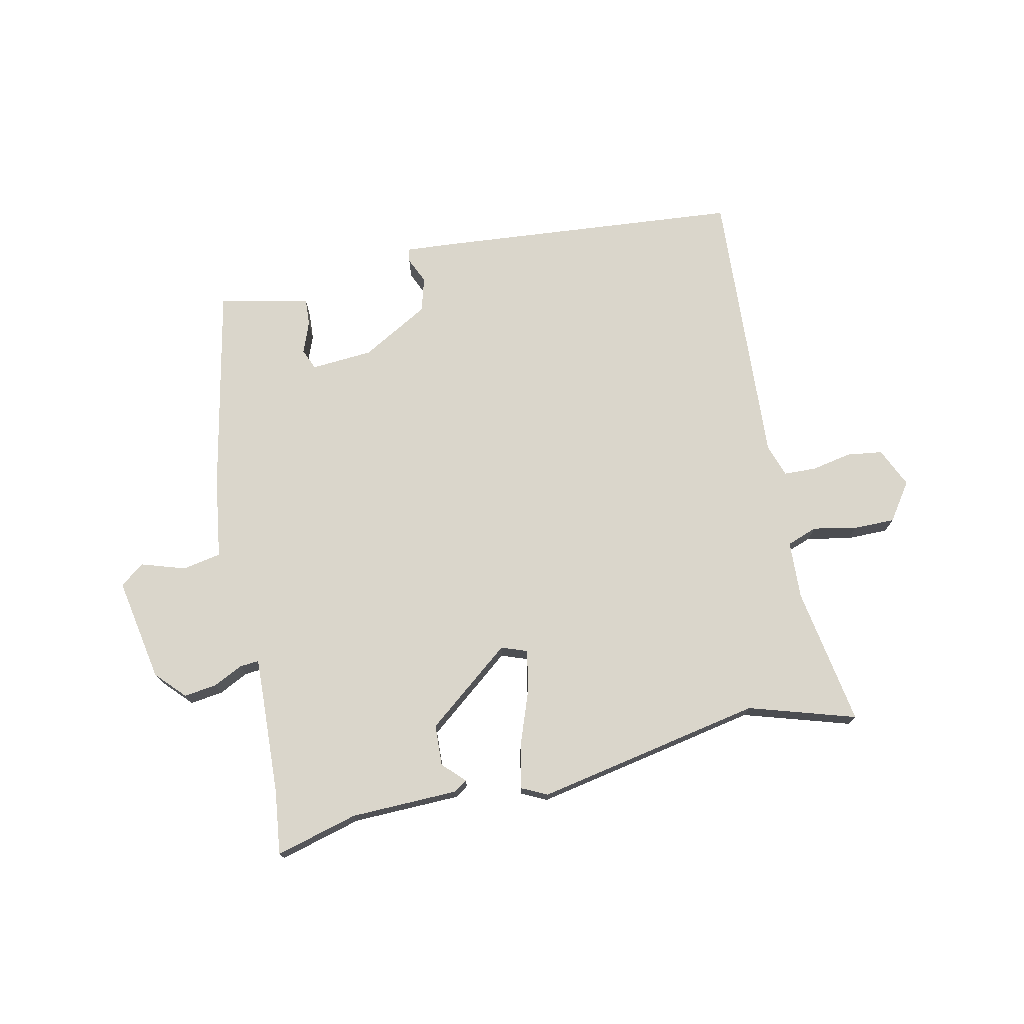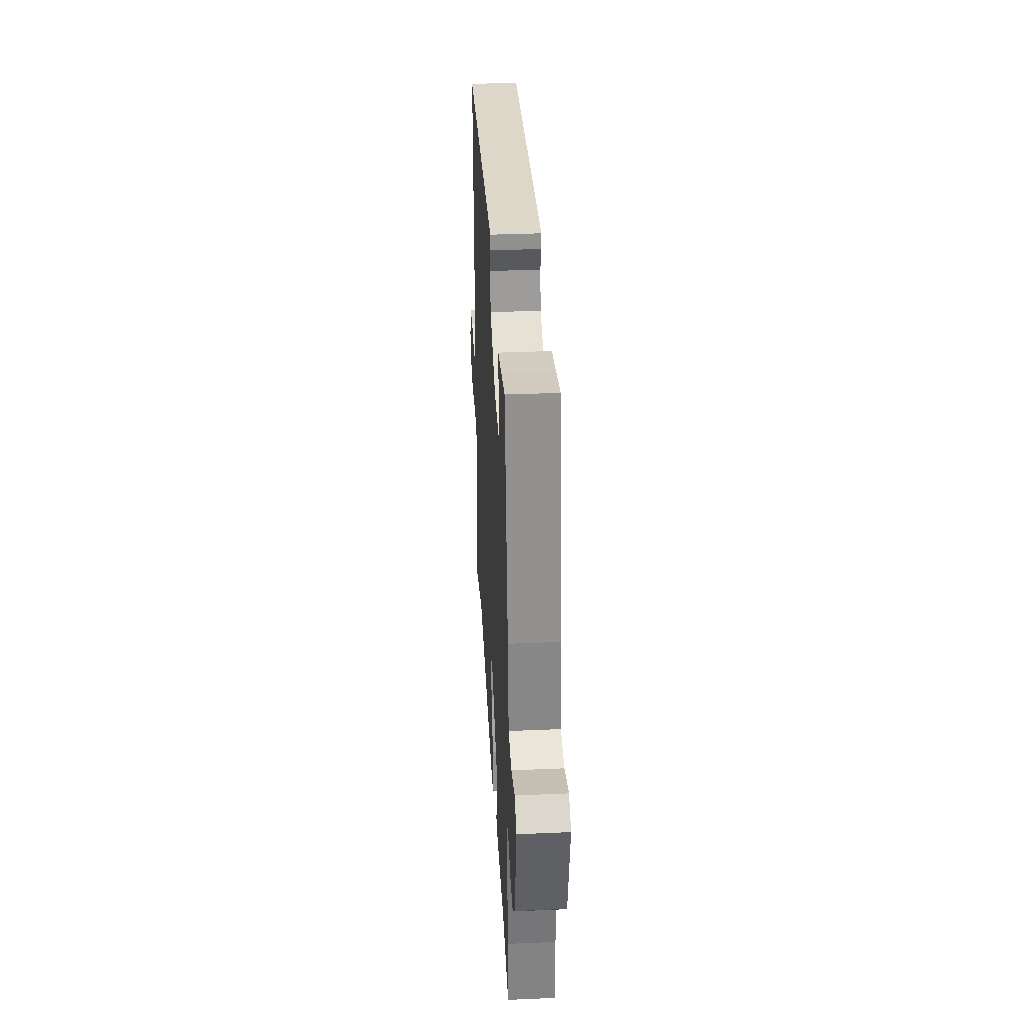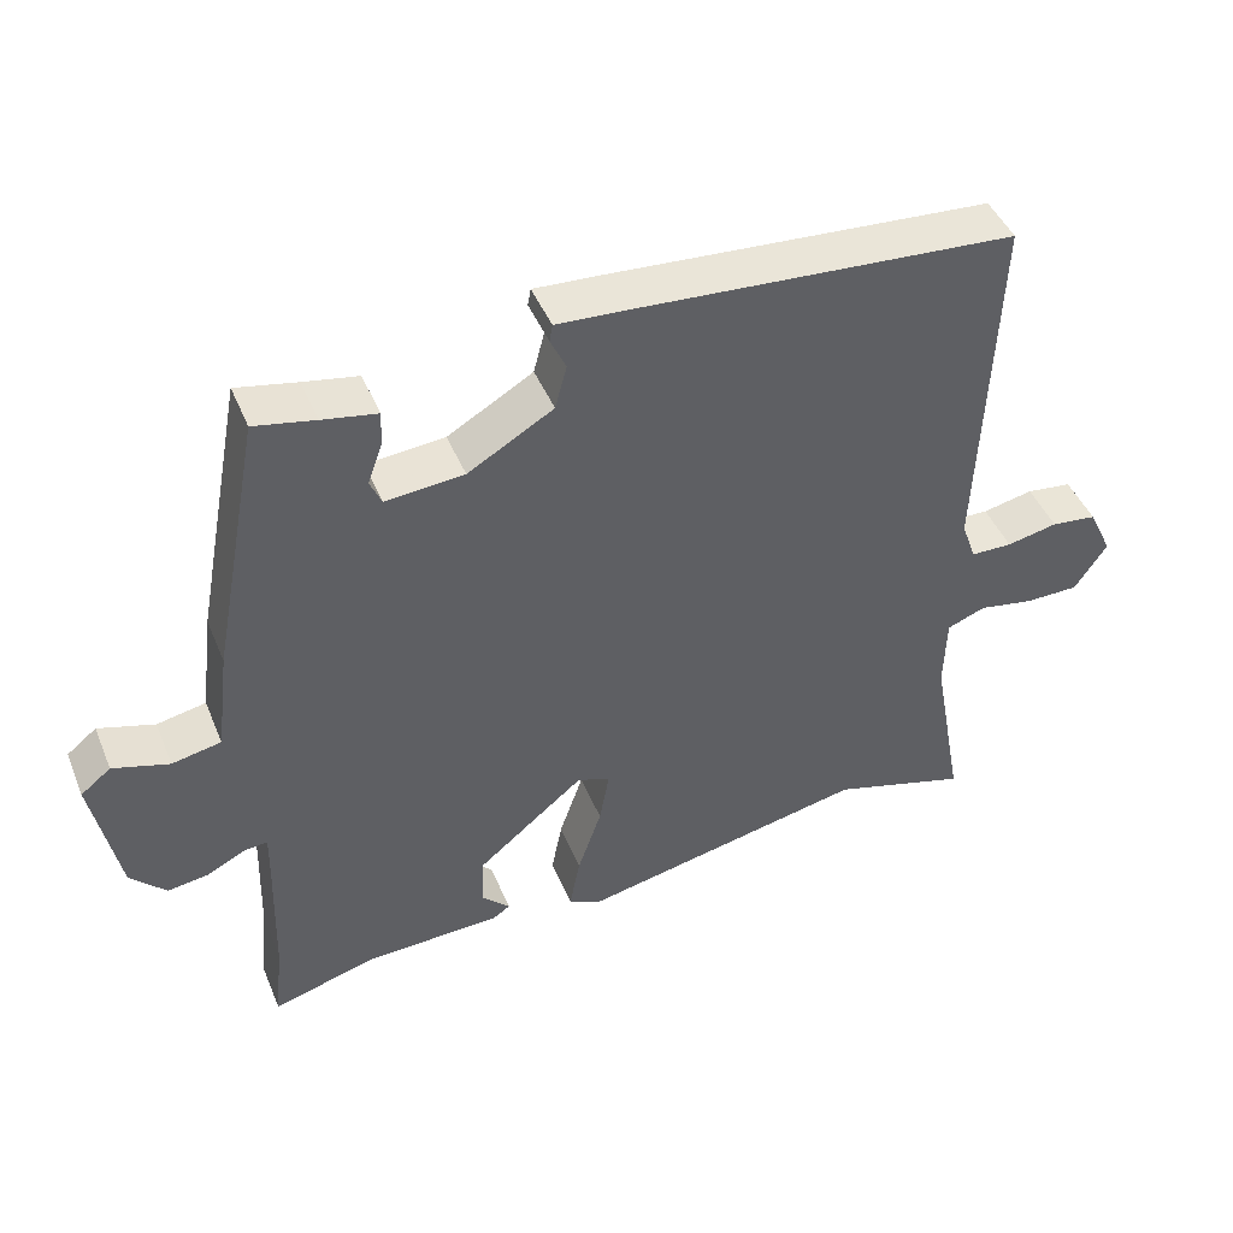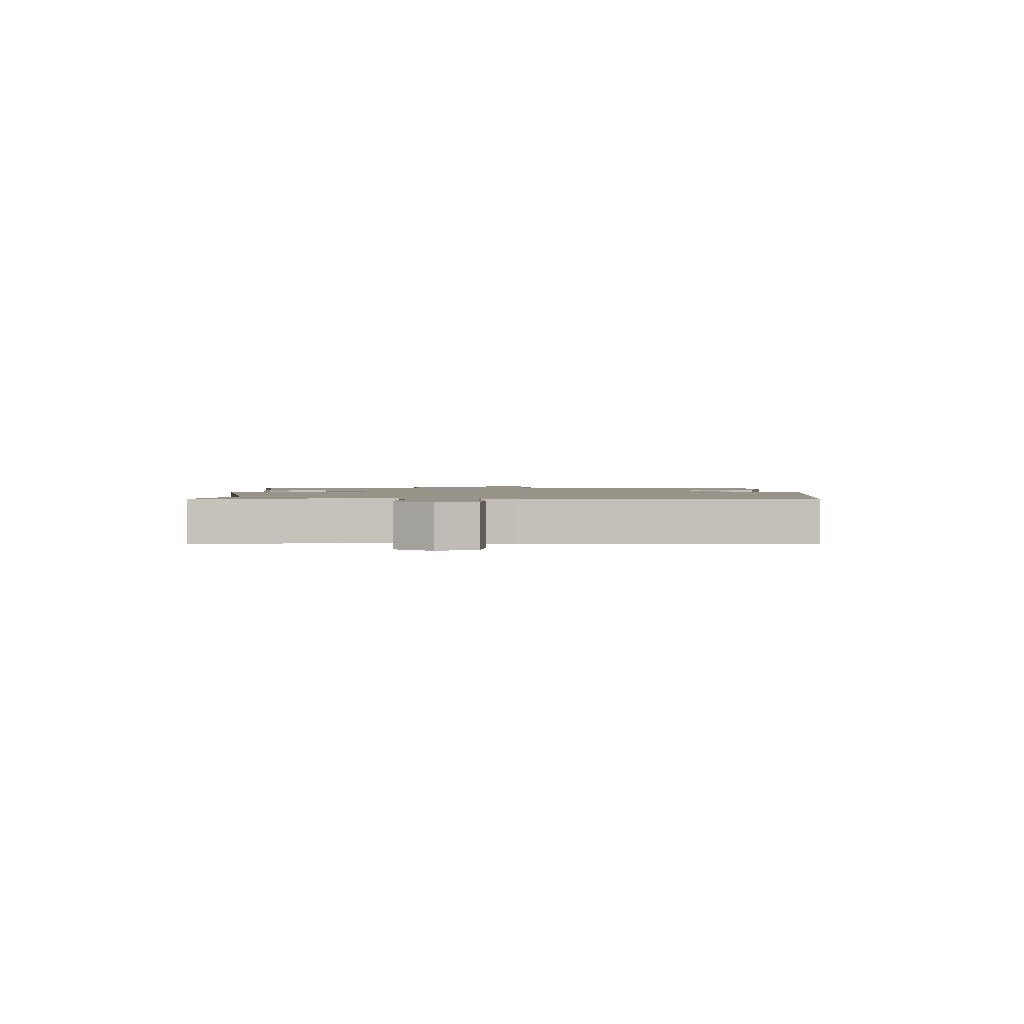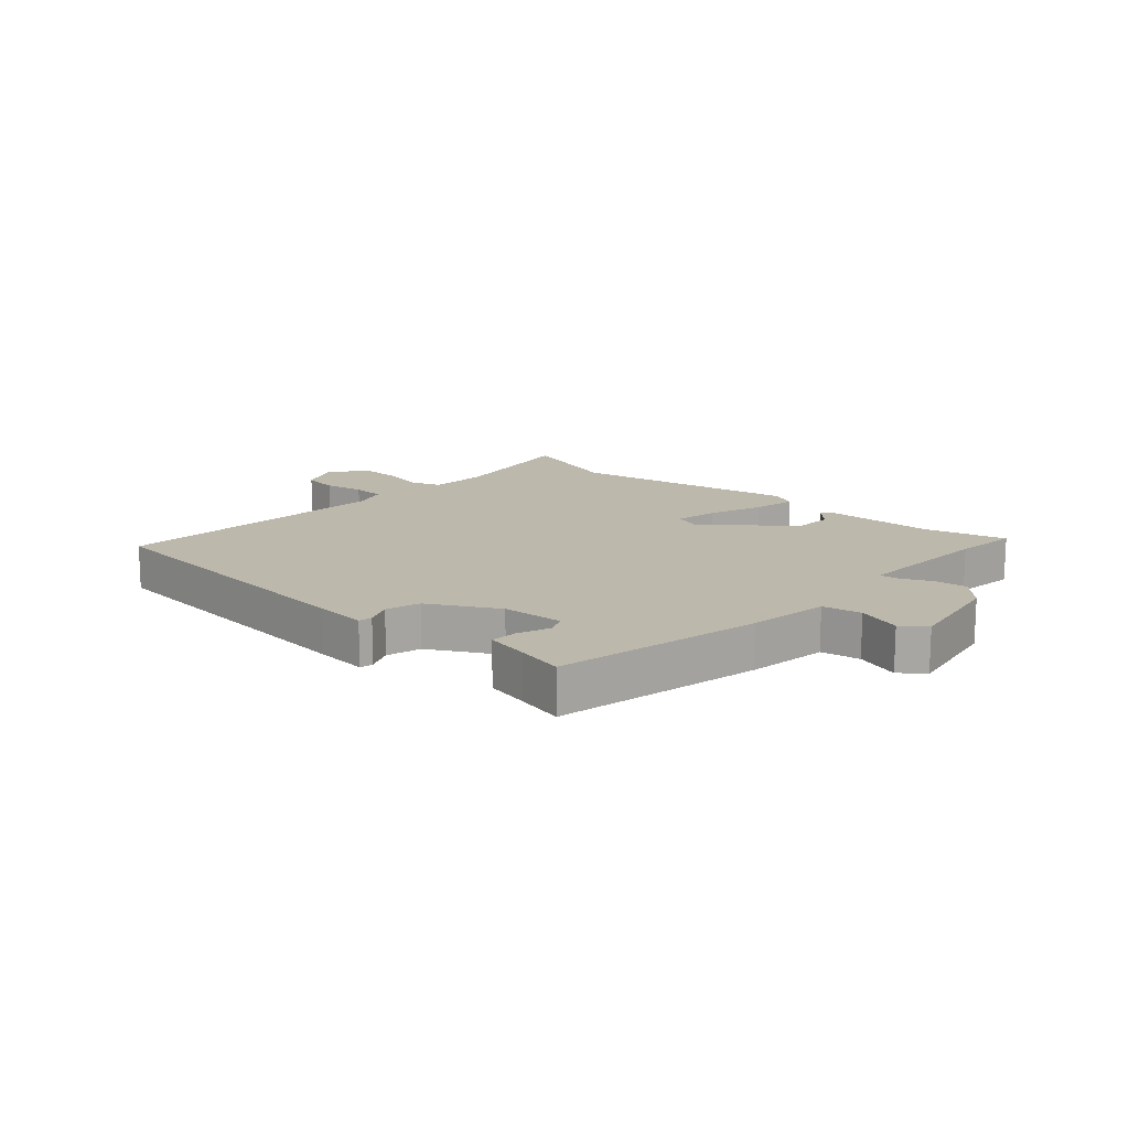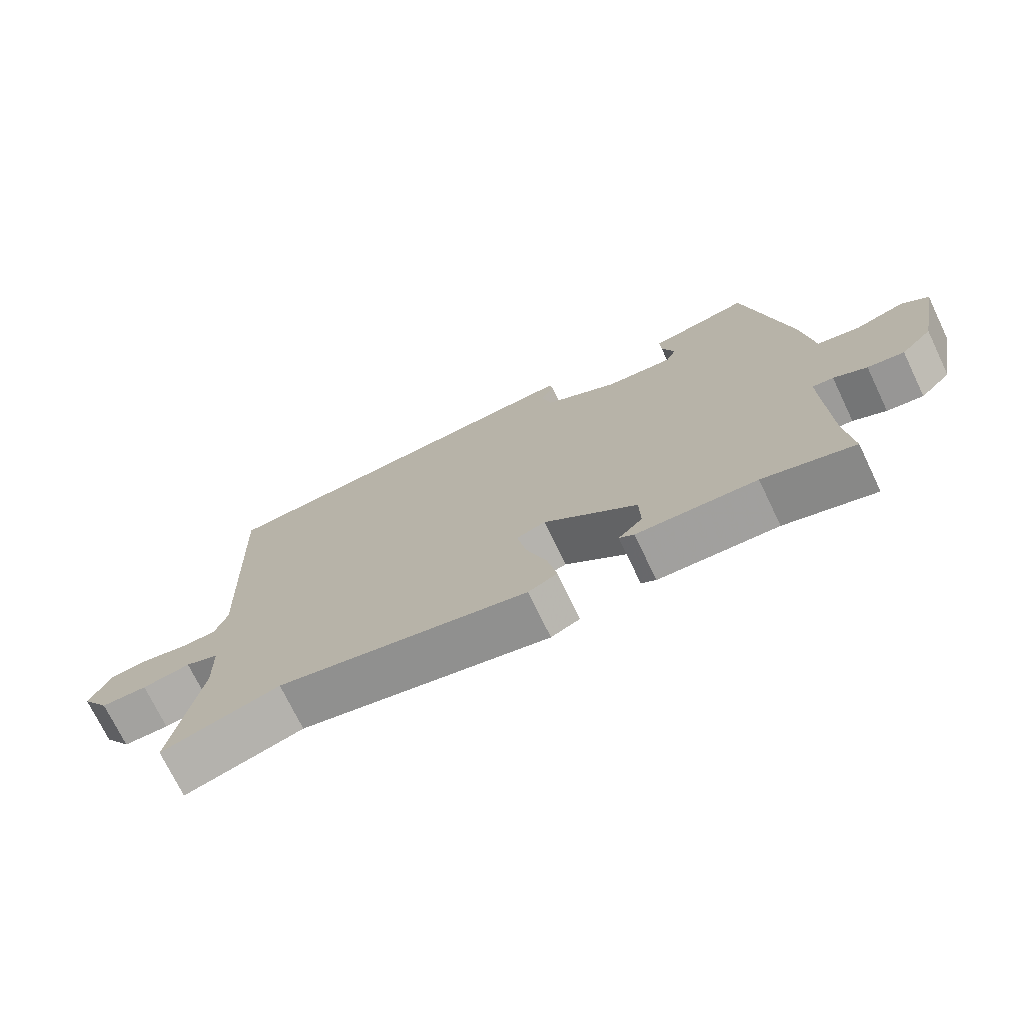
<metadata>
{"format":"obj","ext":"obj","renderer":"f3d","projection":"perspective","resolution":1024,"background":"white","views":[{"elev":74.0,"azim":168.8,"up":"+Y"},{"elev":35.0,"azim":86.7,"up":"+Z"},{"elev":45.0,"azim":158.2,"up":"+Z"},{"elev":1.7,"azim":-88.5,"up":"+Y"},{"elev":14.8,"azim":43.2,"up":"+Y"},{"elev":-73.0,"azim":25.7,"up":"+Z"}]}
</metadata>
<code>
v -0.499 0.07 0.472
v 0.001 0.07 0.507
v 0.087 0.07 0.512
v 0.091 0.07 0.49
v 0.071 0.07 0.447
v 0.086 0.07 0.39
v 0.197 0.07 0.325
v 0.299 0.07 0.316
v 0.314 0.07 0.35
v 0.295 0.07 0.403
v 0.293 0.07 0.448
v 0.364 0.07 0.461
v 0.443 0.07 0.477
v 0.508 0.07 0.134
v 0.525 0.07 -0.001
v 0.589 0.07 -0.014
v 0.662 0.07 0.008
v 0.701 0.07 -0.023
v 0.667 0.07 -0.194
v 0.621 0.07 -0.241
v 0.567 0.07 -0.233
v 0.518 0.07 -0.208
v 0.487 0.07 -0.205
v 0.488 0.07 -0.262
v 0.493 0.07 -0.436
v 0.504 0.07 -0.542
v 0.369 0.07 -0.503
v 0.191 0.07 -0.496
v 0.169 0.07 -0.481
v 0.205 0.07 -0.446
v 0.203 0.07 -0.378
v 0.064 0.07 -0.264
v 0.021 0.07 -0.279
v 0.034 0.07 -0.35
v 0.065 0.07 -0.44
v 0.079 0.07 -0.512
v 0.036 0.07 -0.532
v -0.338 0.07 -0.453
v -0.515 0.07 -0.504
v -0.473 0.07 -0.275
v -0.476 0.07 -0.179
v -0.526 0.07 -0.16
v -0.598 0.07 -0.173
v -0.667 0.07 -0.172
v -0.709 0.07 -0.109
v -0.678 0.07 -0.044
v -0.619 0.07 -0.037
v -0.553 0.07 -0.051
v -0.499 0.07 -0.05
v -0.48 0.07 0.004
v -0.499 0 0.472
v 0.001 0 0.507
v 0.087 0 0.512
v 0.091 0 0.49
v 0.071 0 0.447
v 0.086 0 0.39
v 0.197 0 0.325
v 0.299 0 0.316
v 0.314 0 0.35
v 0.295 0 0.403
v 0.293 0 0.448
v 0.364 0 0.461
v 0.443 0 0.477
v 0.508 0 0.134
v 0.525 0 -0.001
v 0.589 0 -0.014
v 0.662 0 0.008
v 0.701 0 -0.023
v 0.667 0 -0.194
v 0.621 0 -0.241
v 0.567 0 -0.233
v 0.518 0 -0.208
v 0.487 0 -0.205
v 0.488 0 -0.262
v 0.493 0 -0.436
v 0.504 0 -0.542
v 0.369 0 -0.503
v 0.191 0 -0.496
v 0.169 0 -0.481
v 0.205 0 -0.446
v 0.203 0 -0.378
v 0.064 0 -0.264
v 0.021 0 -0.279
v 0.034 0 -0.35
v 0.065 0 -0.44
v 0.079 0 -0.512
v 0.036 0 -0.532
v -0.338 0 -0.453
v -0.515 0 -0.504
v -0.473 0 -0.275
v -0.476 0 -0.179
v -0.526 0 -0.16
v -0.598 0 -0.173
v -0.667 0 -0.172
v -0.709 0 -0.109
v -0.678 0 -0.044
v -0.619 0 -0.037
v -0.553 0 -0.051
v -0.499 0 -0.05
v -0.48 0 0.004
f 45 46 47 48
f 45 48 49
f 42 43 44 45
f 42 45 49
f 41 42 49 50
f 38 39 40
f 38 40 41 50
f 34 35 36 37
f 33 34 37 38
f 27 28 29 30
f 25 26 27 30
f 24 25 30 31
f 23 24 31 32
f 19 20 21 22
f 19 22 23
f 16 17 18 19
f 15 16 19 23
f 12 13 14 15
f 12 15 23 32
f 9 10 11 12
f 8 9 12 32
f 2 3 4 5
f 2 5 6
f 1 2 6
f 33 38 50 1
f 7 8 32 33
f 1 6 7 33
f 98 97 96 95
f 99 98 95
f 95 94 93 92
f 99 95 92
f 100 99 92 91
f 90 89 88
f 100 91 90 88
f 87 86 85 84
f 88 87 84 83
f 80 79 78 77
f 80 77 76 75
f 81 80 75 74
f 82 81 74 73
f 72 71 70 69
f 73 72 69
f 69 68 67 66
f 73 69 66 65
f 65 64 63 62
f 82 73 65 62
f 62 61 60 59
f 82 62 59 58
f 55 54 53 52
f 56 55 52
f 56 52 51
f 51 100 88 83
f 83 82 58 57
f 83 57 56 51
f 1 51 52 2
f 2 52 53 3
f 3 53 54 4
f 4 54 55 5
f 5 55 56 6
f 6 56 57 7
f 7 57 58 8
f 8 58 59 9
f 9 59 60 10
f 10 60 61 11
f 11 61 62 12
f 12 62 63 13
f 13 63 64 14
f 14 64 65 15
f 15 65 66 16
f 16 66 67 17
f 17 67 68 18
f 18 68 69 19
f 19 69 70 20
f 20 70 71 21
f 21 71 72 22
f 22 72 73 23
f 23 73 74 24
f 24 74 75 25
f 25 75 76 26
f 26 76 77 27
f 27 77 78 28
f 28 78 79 29
f 29 79 80 30
f 30 80 81 31
f 31 81 82 32
f 32 82 83 33
f 33 83 84 34
f 34 84 85 35
f 35 85 86 36
f 36 86 87 37
f 37 87 88 38
f 38 88 89 39
f 39 89 90 40
f 40 90 91 41
f 41 91 92 42
f 42 92 93 43
f 43 93 94 44
f 44 94 95 45
f 45 95 96 46
f 46 96 97 47
f 47 97 98 48
f 48 98 99 49
f 49 99 100 50
f 50 100 51 1

</code>
